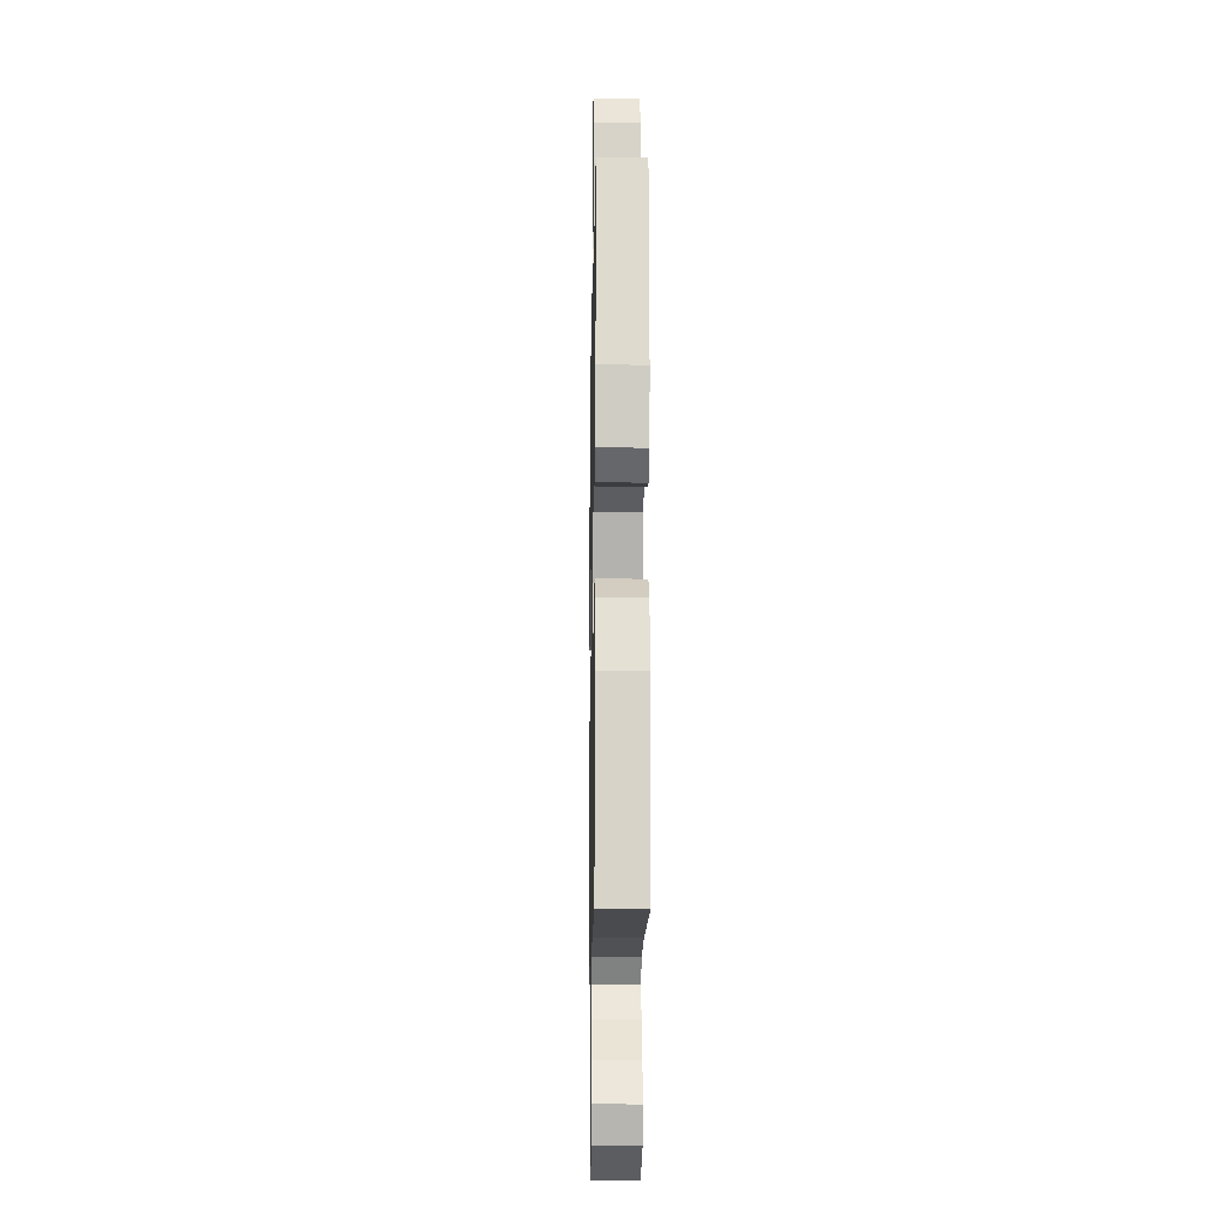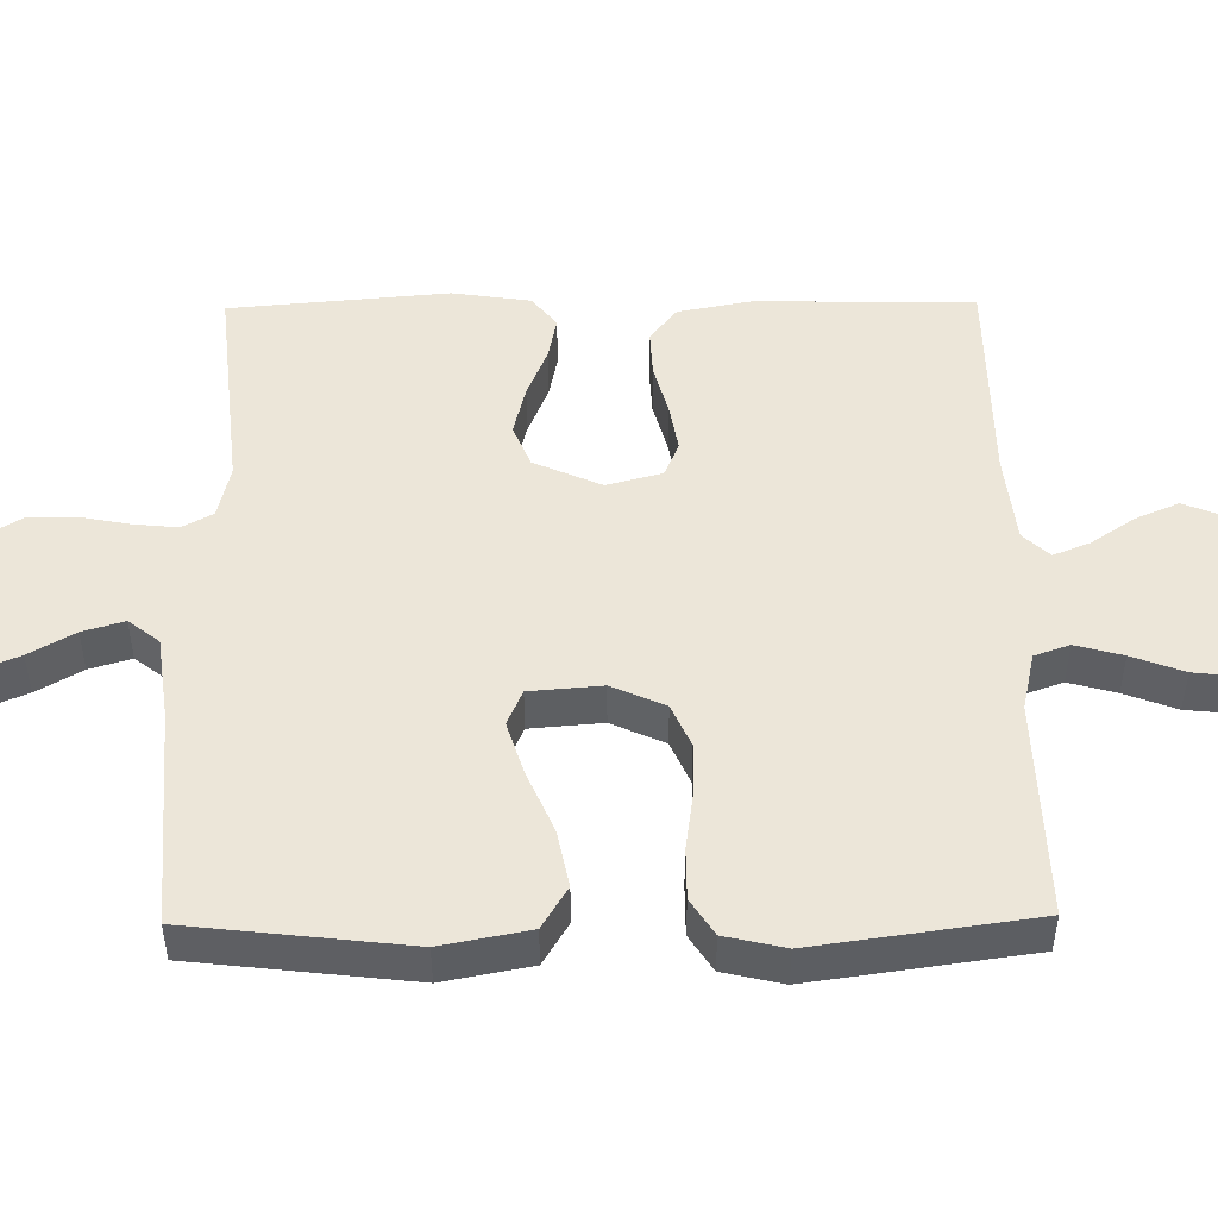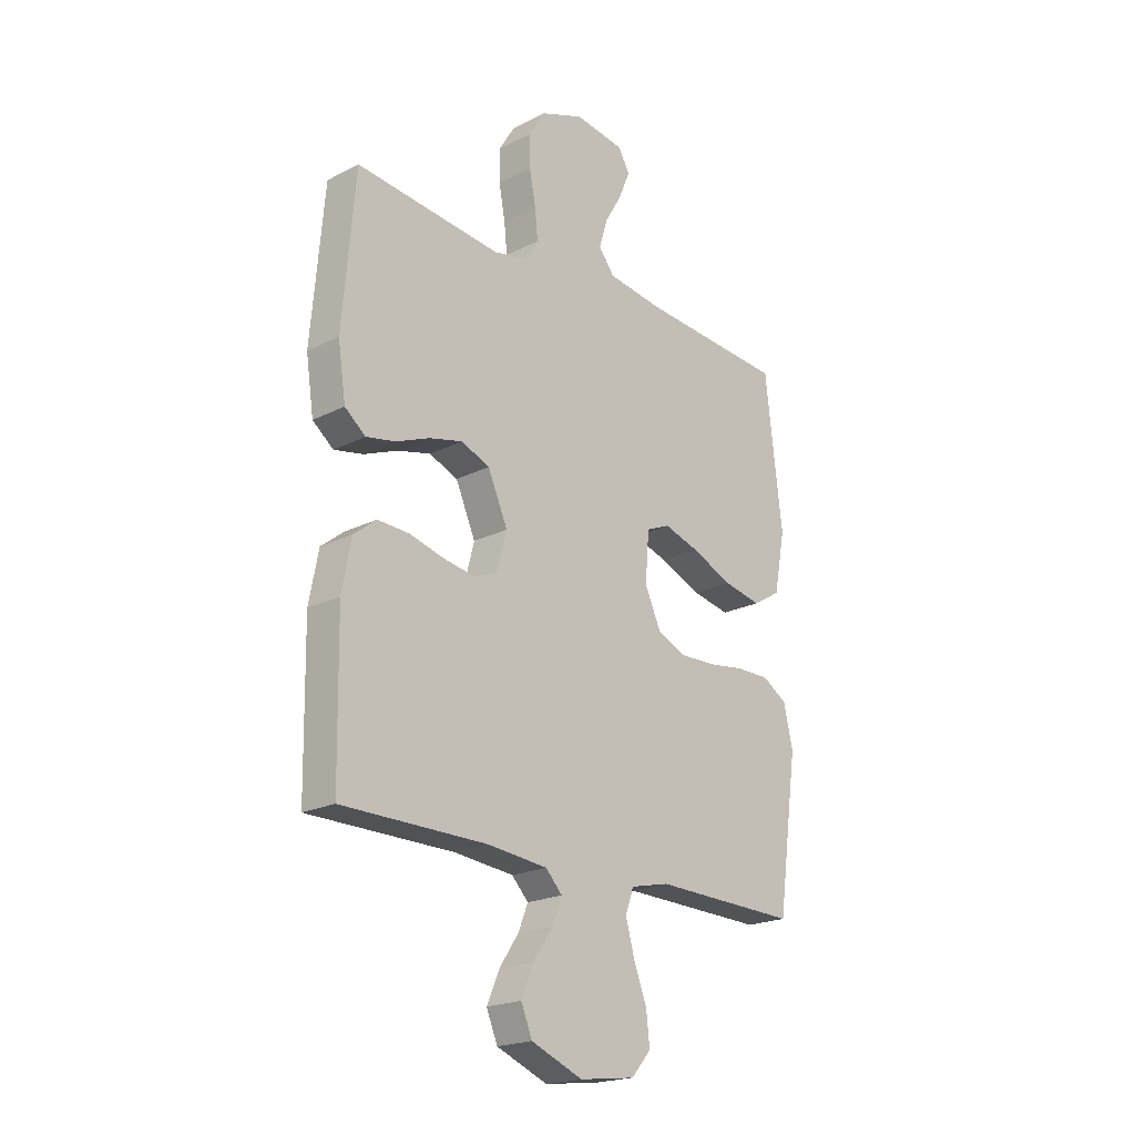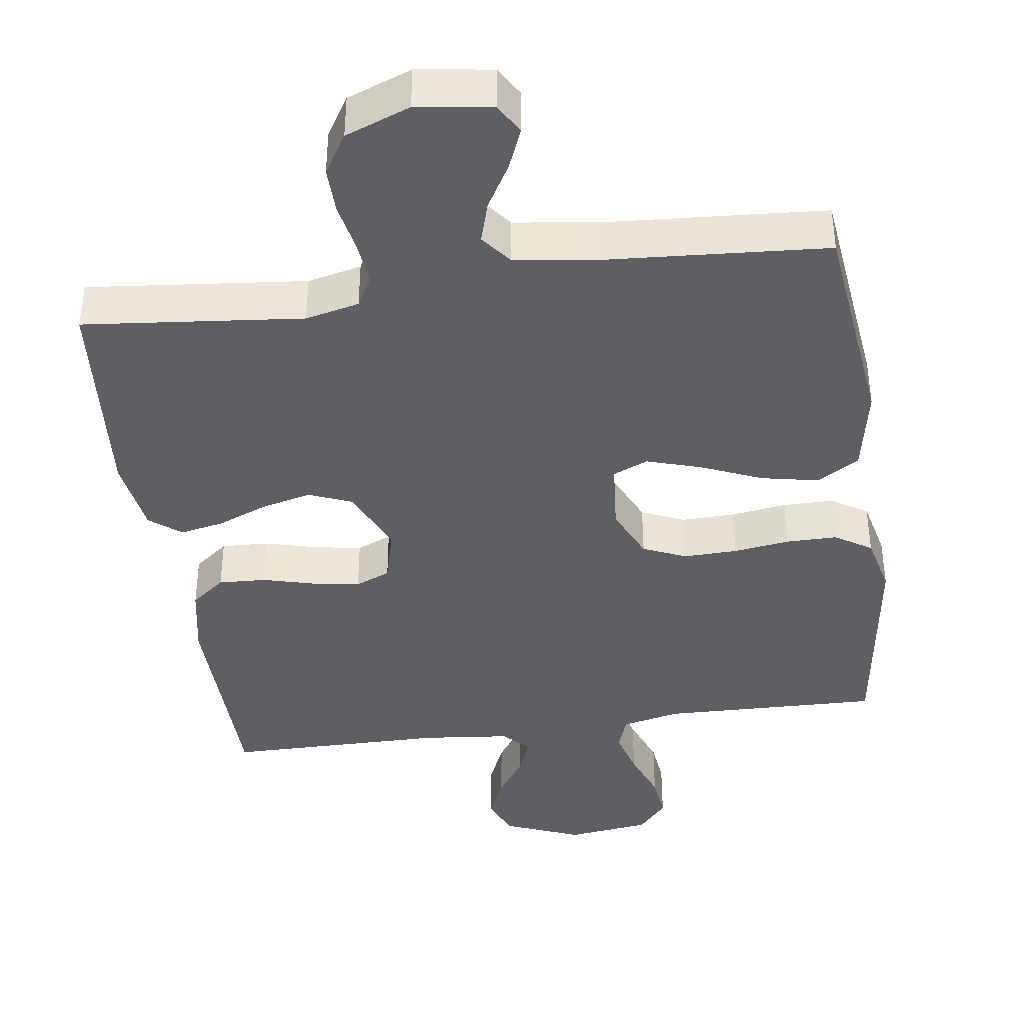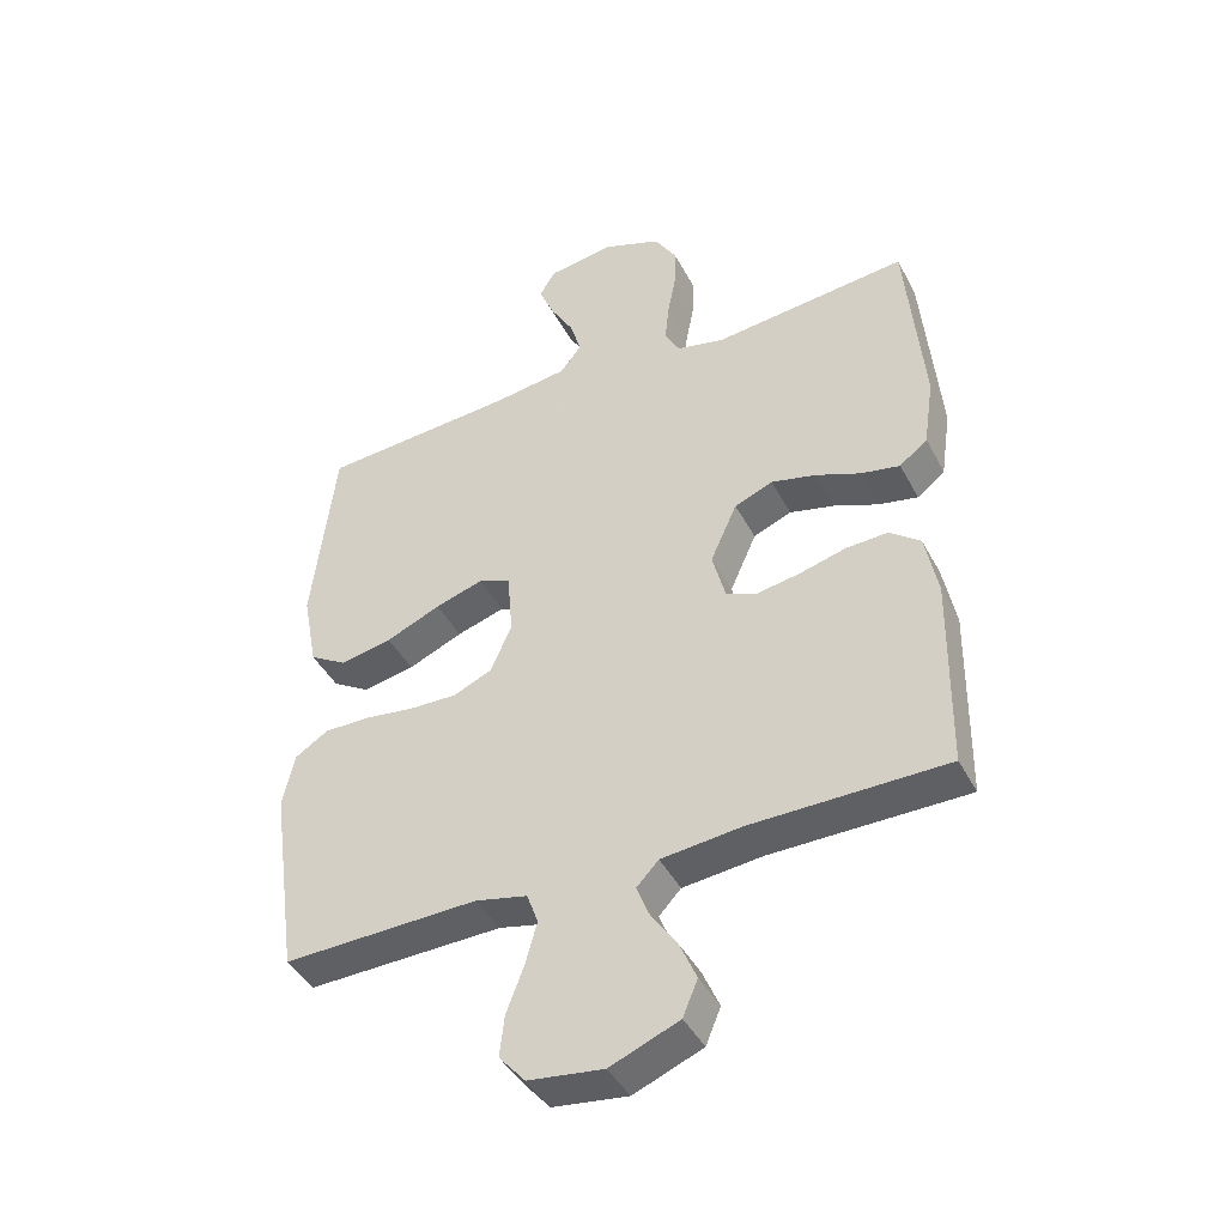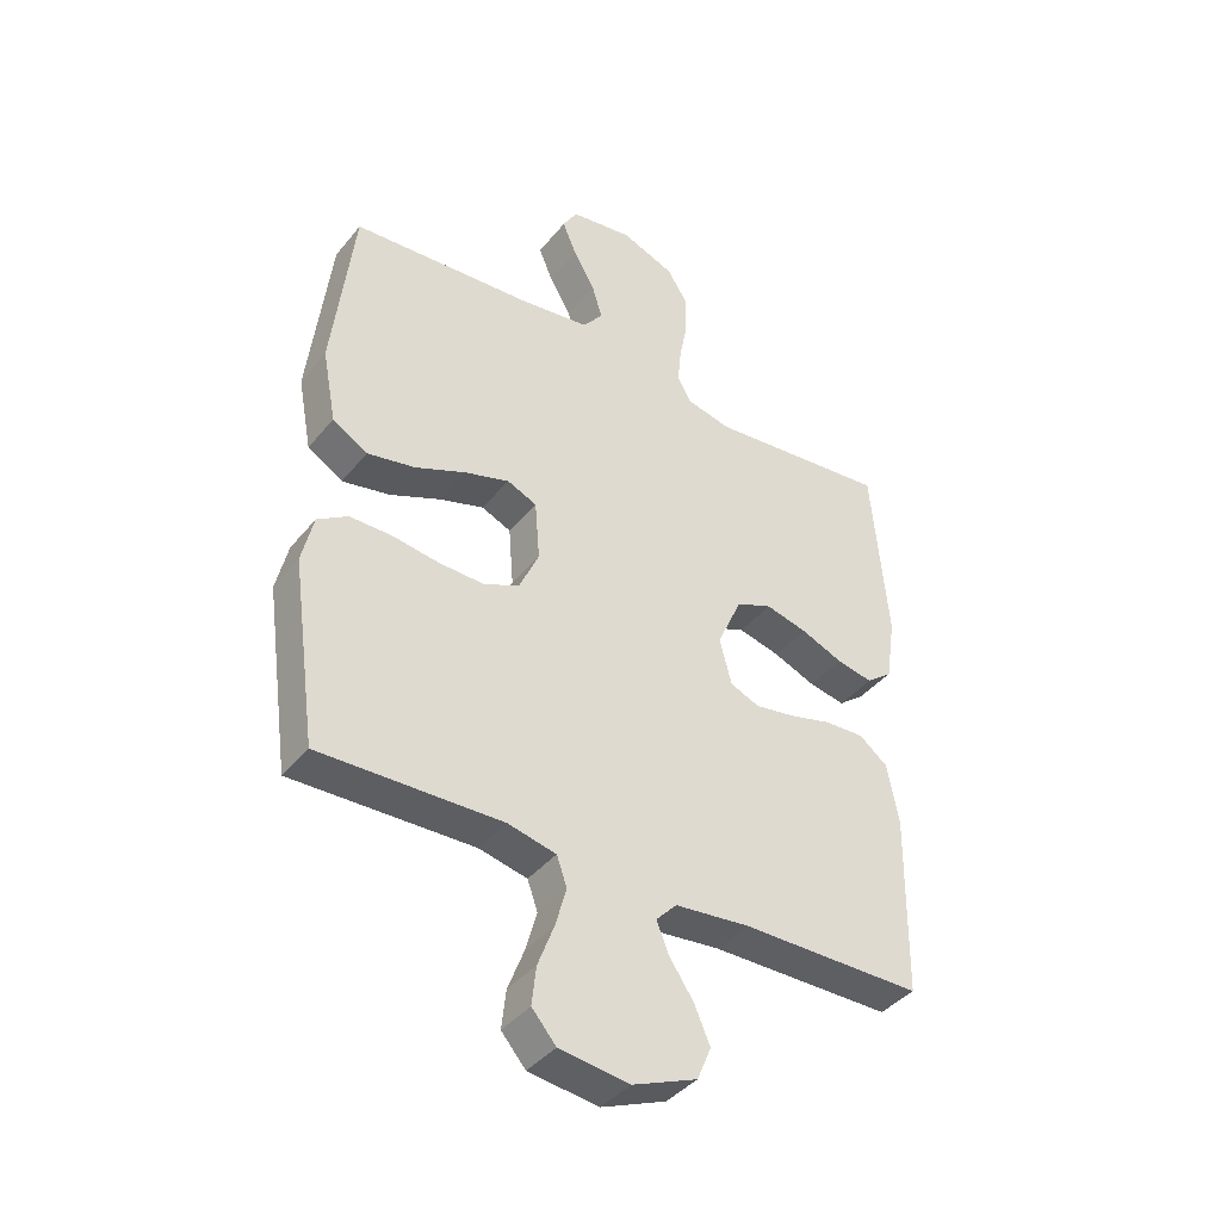
<metadata>
{"format":"obj","ext":"obj","renderer":"f3d","projection":"perspective","resolution":1024,"background":"white","views":[{"elev":-13.6,"azim":-91.0,"up":"+Z"},{"elev":48.6,"azim":89.3,"up":"+Y"},{"elev":-20.7,"azim":-47.5,"up":"+Z"},{"elev":-40.1,"azim":8.1,"up":"+Y"},{"elev":-43.0,"azim":-153.8,"up":"+Z"},{"elev":-40.5,"azim":144.9,"up":"+Z"}]}
</metadata>
<code>
v -0.5 0.07 0.5
v -0.2 0.07 0.469
v -0.126 0.07 0.486
v -0.103 0.07 0.528
v -0.109 0.07 0.588
v -0.122 0.07 0.656
v -0.123 0.07 0.721
v -0.089 0.07 0.776
v 0 0.07 0.81
v 0.103 0.07 0.795
v 0.127 0.07 0.754
v 0.104 0.07 0.698
v 0.068 0.07 0.636
v 0.051 0.07 0.579
v 0.084 0.07 0.537
v 0.2 0.07 0.521
v 0.5 0.07 0.5
v 0.535 0.07 0.2
v 0.512 0.07 0.08
v 0.454 0.07 0.045
v 0.375 0.07 0.061
v 0.291 0.07 0.097
v 0.217 0.07 0.12
v 0.168 0.07 0.099
v 0.16 0.07 0
v 0.193 0.07 -0.073
v 0.252 0.07 -0.099
v 0.326 0.07 -0.097
v 0.403 0.07 -0.086
v 0.473 0.07 -0.086
v 0.523 0.07 -0.118
v 0.542 0.07 -0.2
v 0.5 0.07 -0.5
v 0.2 0.07 -0.492
v 0.12 0.07 -0.51
v 0.103 0.07 -0.558
v 0.121 0.07 -0.623
v 0.148 0.07 -0.694
v 0.155 0.07 -0.757
v 0.115 0.07 -0.803
v 0 0.07 -0.818
v -0.106 0.07 -0.775
v -0.129 0.07 -0.72
v -0.103 0.07 -0.66
v -0.063 0.07 -0.601
v -0.043 0.07 -0.551
v -0.077 0.07 -0.515
v -0.2 0.07 -0.502
v -0.5 0.07 -0.5
v -0.505 0.07 -0.2
v -0.486 0.07 -0.1
v -0.439 0.07 -0.063
v -0.374 0.07 -0.066
v -0.303 0.07 -0.085
v -0.237 0.07 -0.096
v -0.189 0.07 -0.076
v -0.169 0.07 0
v -0.21 0.07 0.092
v -0.269 0.07 0.116
v -0.338 0.07 0.099
v -0.407 0.07 0.071
v -0.467 0.07 0.059
v -0.51 0.07 0.093
v -0.526 0.07 0.2
v -0.5 0 0.5
v -0.2 0 0.469
v -0.126 0 0.486
v -0.103 0 0.528
v -0.109 0 0.588
v -0.122 0 0.656
v -0.123 0 0.721
v -0.089 0 0.776
v 0 0 0.81
v 0.103 0 0.795
v 0.127 0 0.754
v 0.104 0 0.698
v 0.068 0 0.636
v 0.051 0 0.579
v 0.084 0 0.537
v 0.2 0 0.521
v 0.5 0 0.5
v 0.535 0 0.2
v 0.512 0 0.08
v 0.454 0 0.045
v 0.375 0 0.061
v 0.291 0 0.097
v 0.217 0 0.12
v 0.168 0 0.099
v 0.16 0 0
v 0.193 0 -0.073
v 0.252 0 -0.099
v 0.326 0 -0.097
v 0.403 0 -0.086
v 0.473 0 -0.086
v 0.523 0 -0.118
v 0.542 0 -0.2
v 0.5 0 -0.5
v 0.2 0 -0.492
v 0.12 0 -0.51
v 0.103 0 -0.558
v 0.121 0 -0.623
v 0.148 0 -0.694
v 0.155 0 -0.757
v 0.115 0 -0.803
v 0 0 -0.818
v -0.106 0 -0.775
v -0.129 0 -0.72
v -0.103 0 -0.66
v -0.063 0 -0.601
v -0.043 0 -0.551
v -0.077 0 -0.515
v -0.2 0 -0.502
v -0.5 0 -0.5
v -0.505 0 -0.2
v -0.486 0 -0.1
v -0.439 0 -0.063
v -0.374 0 -0.066
v -0.303 0 -0.085
v -0.237 0 -0.096
v -0.189 0 -0.076
v -0.169 0 0
v -0.21 0 0.092
v -0.269 0 0.116
v -0.338 0 0.099
v -0.407 0 0.071
v -0.467 0 0.059
v -0.51 0 0.093
v -0.526 0 0.2
f 64 1 2
f 63 64 2
f 62 63 2
f 61 62 2
f 60 61 2
f 59 60 2 3
f 58 59 3 4
f 57 58 4
f 52 53 54
f 51 52 54
f 50 51 54
f 49 50 54
f 48 49 54
f 47 48 54 55
f 46 47 55 56
f 43 44 45
f 42 43 45
f 41 42 45
f 40 41 45
f 39 40 45
f 38 39 45
f 37 38 45
f 36 37 45 46
f 46 56 57
f 36 46 57
f 35 36 57
f 32 33 34
f 31 32 34
f 30 31 34
f 29 30 34
f 28 29 34
f 27 28 34 35
f 20 21 22
f 19 20 22
f 18 19 22
f 17 18 22
f 16 17 22
f 15 16 22 23
f 14 15 23 24
f 11 12 13
f 10 11 13
f 9 10 13
f 8 9 13
f 7 8 13
f 6 7 13
f 5 6 13
f 4 5 13 14
f 14 24 25
f 4 14 25
f 57 4 25
f 26 27 35 57
f 25 26 57
f 66 65 128
f 66 128 127
f 66 127 126
f 66 126 125
f 66 125 124
f 67 66 124 123
f 68 67 123 122
f 68 122 121
f 118 117 116
f 118 116 115
f 118 115 114
f 118 114 113
f 118 113 112
f 119 118 112 111
f 120 119 111 110
f 109 108 107
f 109 107 106
f 109 106 105
f 109 105 104
f 109 104 103
f 109 103 102
f 109 102 101
f 110 109 101 100
f 121 120 110
f 121 110 100
f 121 100 99
f 98 97 96
f 98 96 95
f 98 95 94
f 98 94 93
f 98 93 92
f 99 98 92 91
f 86 85 84
f 86 84 83
f 86 83 82
f 86 82 81
f 86 81 80
f 87 86 80 79
f 88 87 79 78
f 77 76 75
f 77 75 74
f 77 74 73
f 77 73 72
f 77 72 71
f 77 71 70
f 77 70 69
f 78 77 69 68
f 89 88 78
f 89 78 68
f 89 68 121
f 121 99 91 90
f 121 90 89
f 1 65 66 2
f 2 66 67 3
f 3 67 68 4
f 4 68 69 5
f 5 69 70 6
f 6 70 71 7
f 7 71 72 8
f 8 72 73 9
f 9 73 74 10
f 10 74 75 11
f 11 75 76 12
f 12 76 77 13
f 13 77 78 14
f 14 78 79 15
f 15 79 80 16
f 16 80 81 17
f 17 81 82 18
f 18 82 83 19
f 19 83 84 20
f 20 84 85 21
f 21 85 86 22
f 22 86 87 23
f 23 87 88 24
f 24 88 89 25
f 25 89 90 26
f 26 90 91 27
f 27 91 92 28
f 28 92 93 29
f 29 93 94 30
f 30 94 95 31
f 31 95 96 32
f 32 96 97 33
f 33 97 98 34
f 34 98 99 35
f 35 99 100 36
f 36 100 101 37
f 37 101 102 38
f 38 102 103 39
f 39 103 104 40
f 40 104 105 41
f 41 105 106 42
f 42 106 107 43
f 43 107 108 44
f 44 108 109 45
f 45 109 110 46
f 46 110 111 47
f 47 111 112 48
f 48 112 113 49
f 49 113 114 50
f 50 114 115 51
f 51 115 116 52
f 52 116 117 53
f 53 117 118 54
f 54 118 119 55
f 55 119 120 56
f 56 120 121 57
f 57 121 122 58
f 58 122 123 59
f 59 123 124 60
f 60 124 125 61
f 61 125 126 62
f 62 126 127 63
f 63 127 128 64
f 64 128 65 1

</code>
